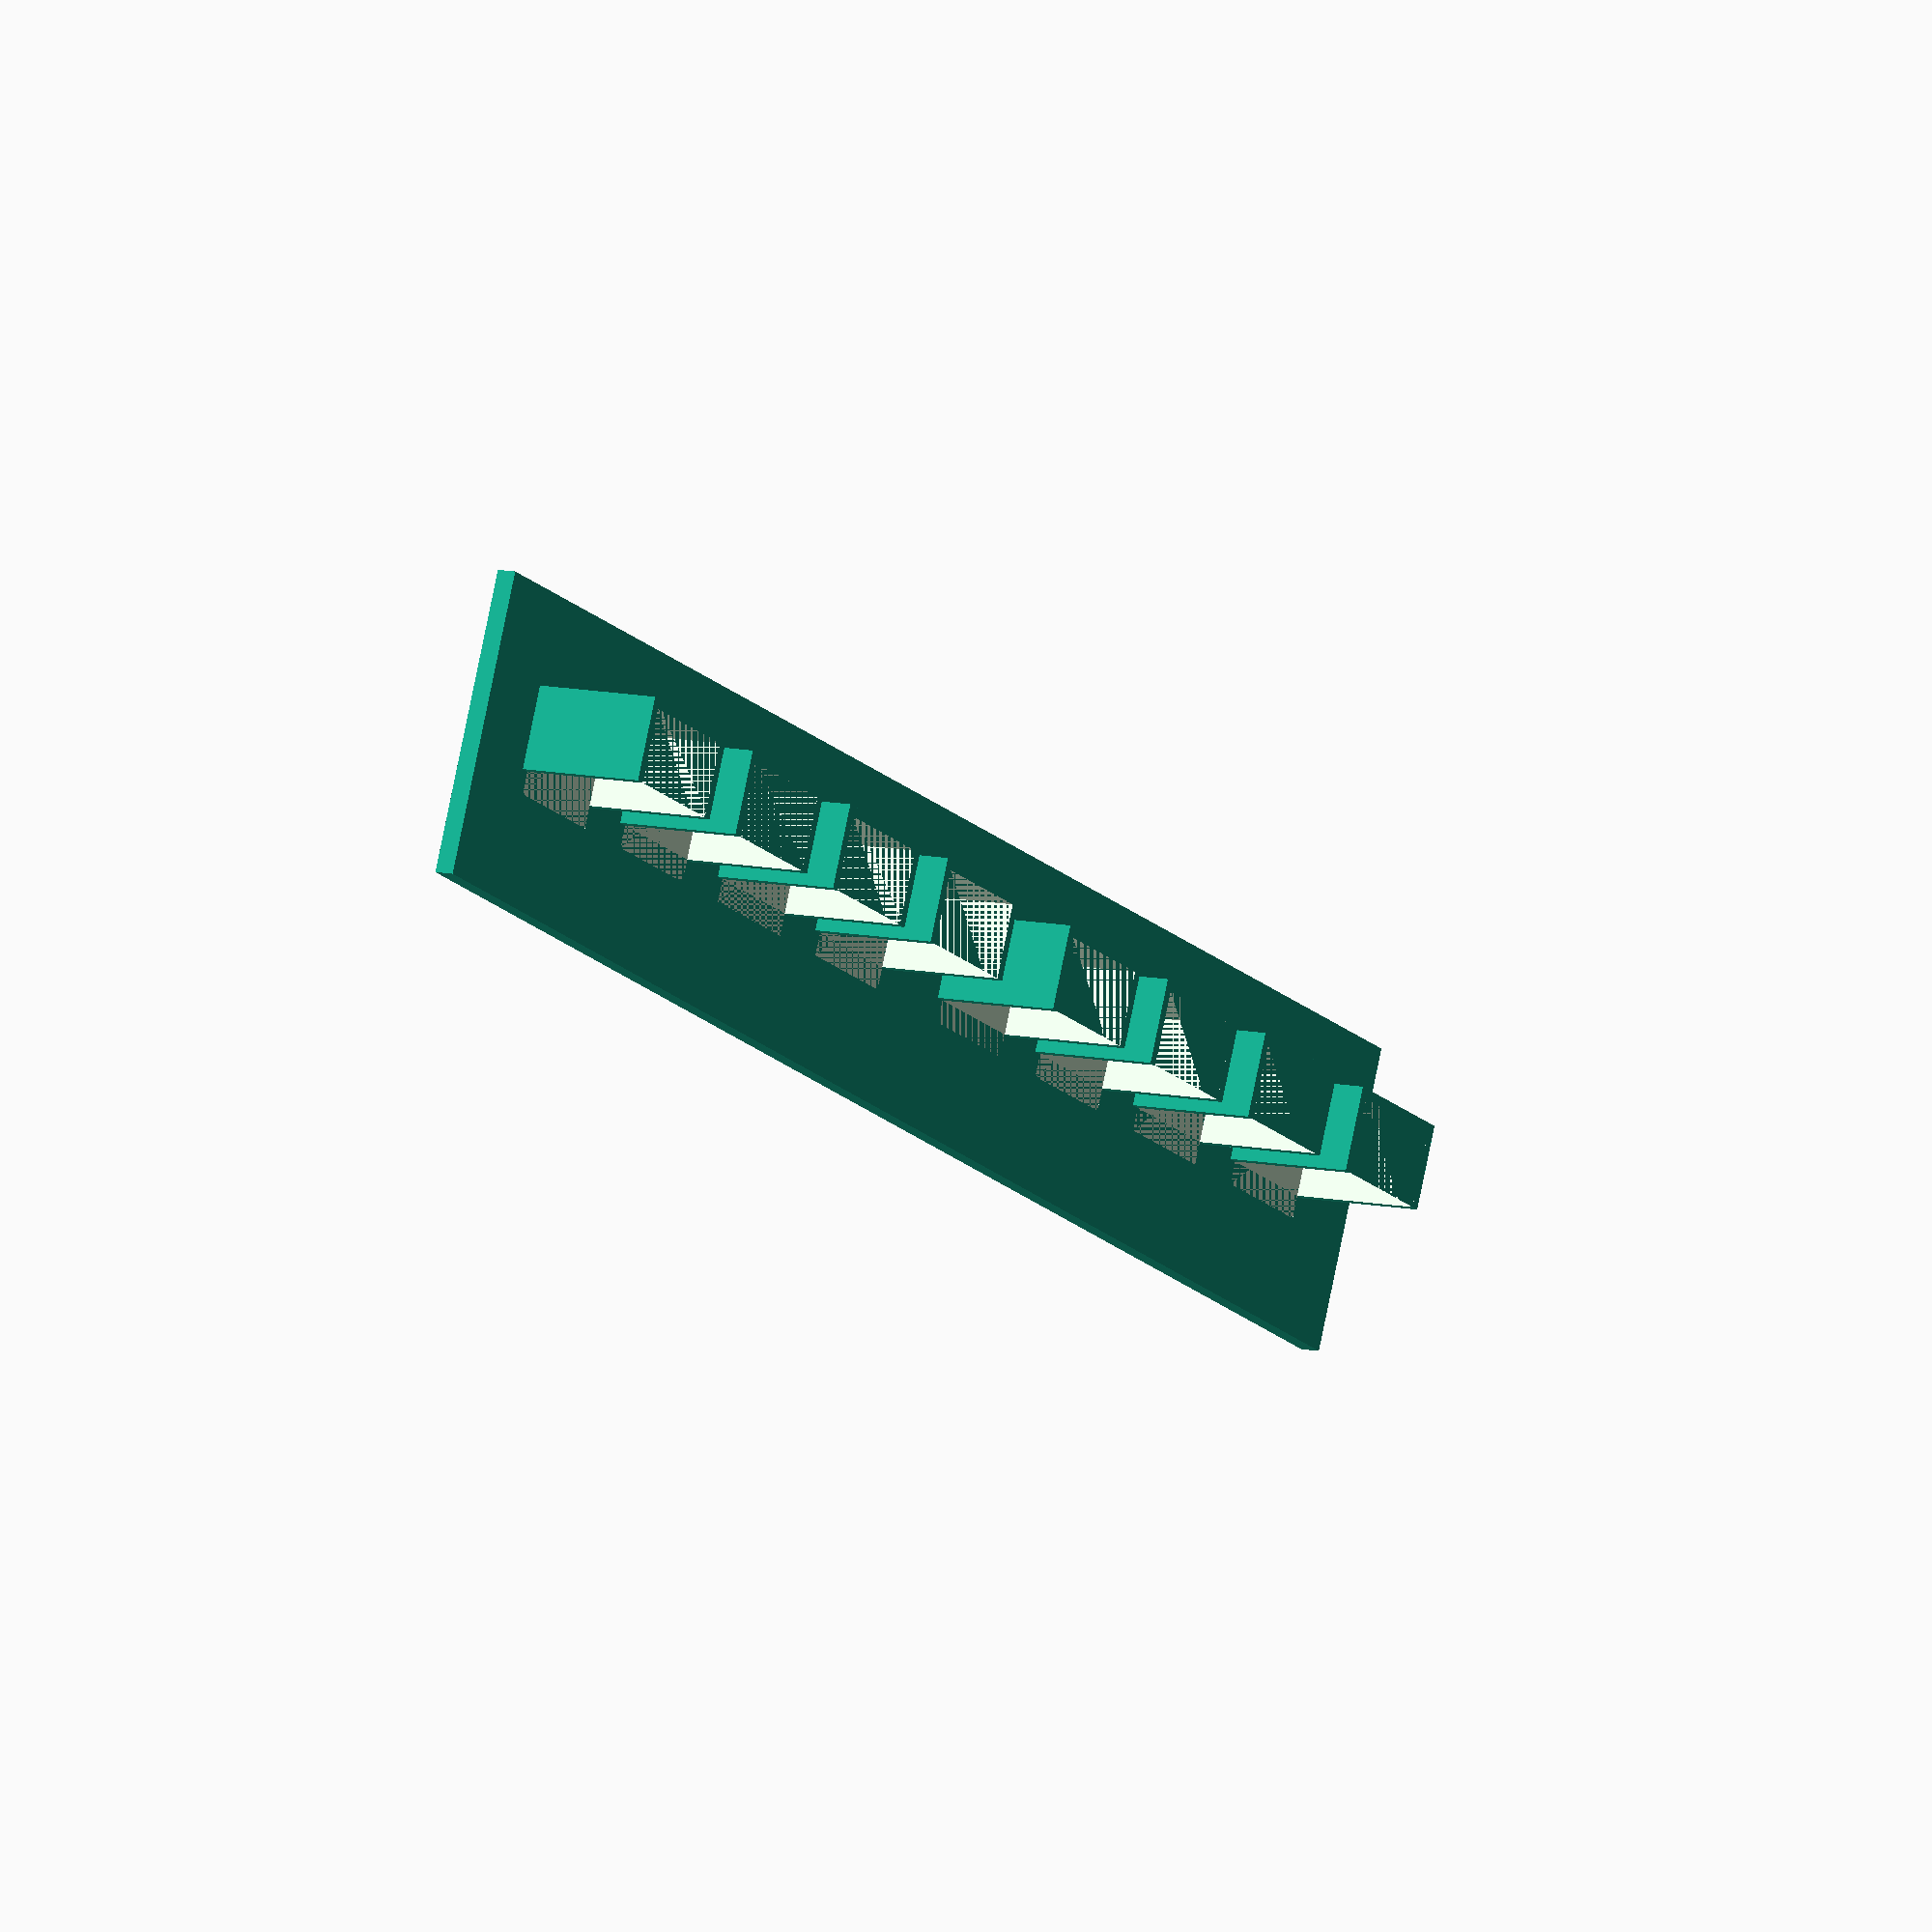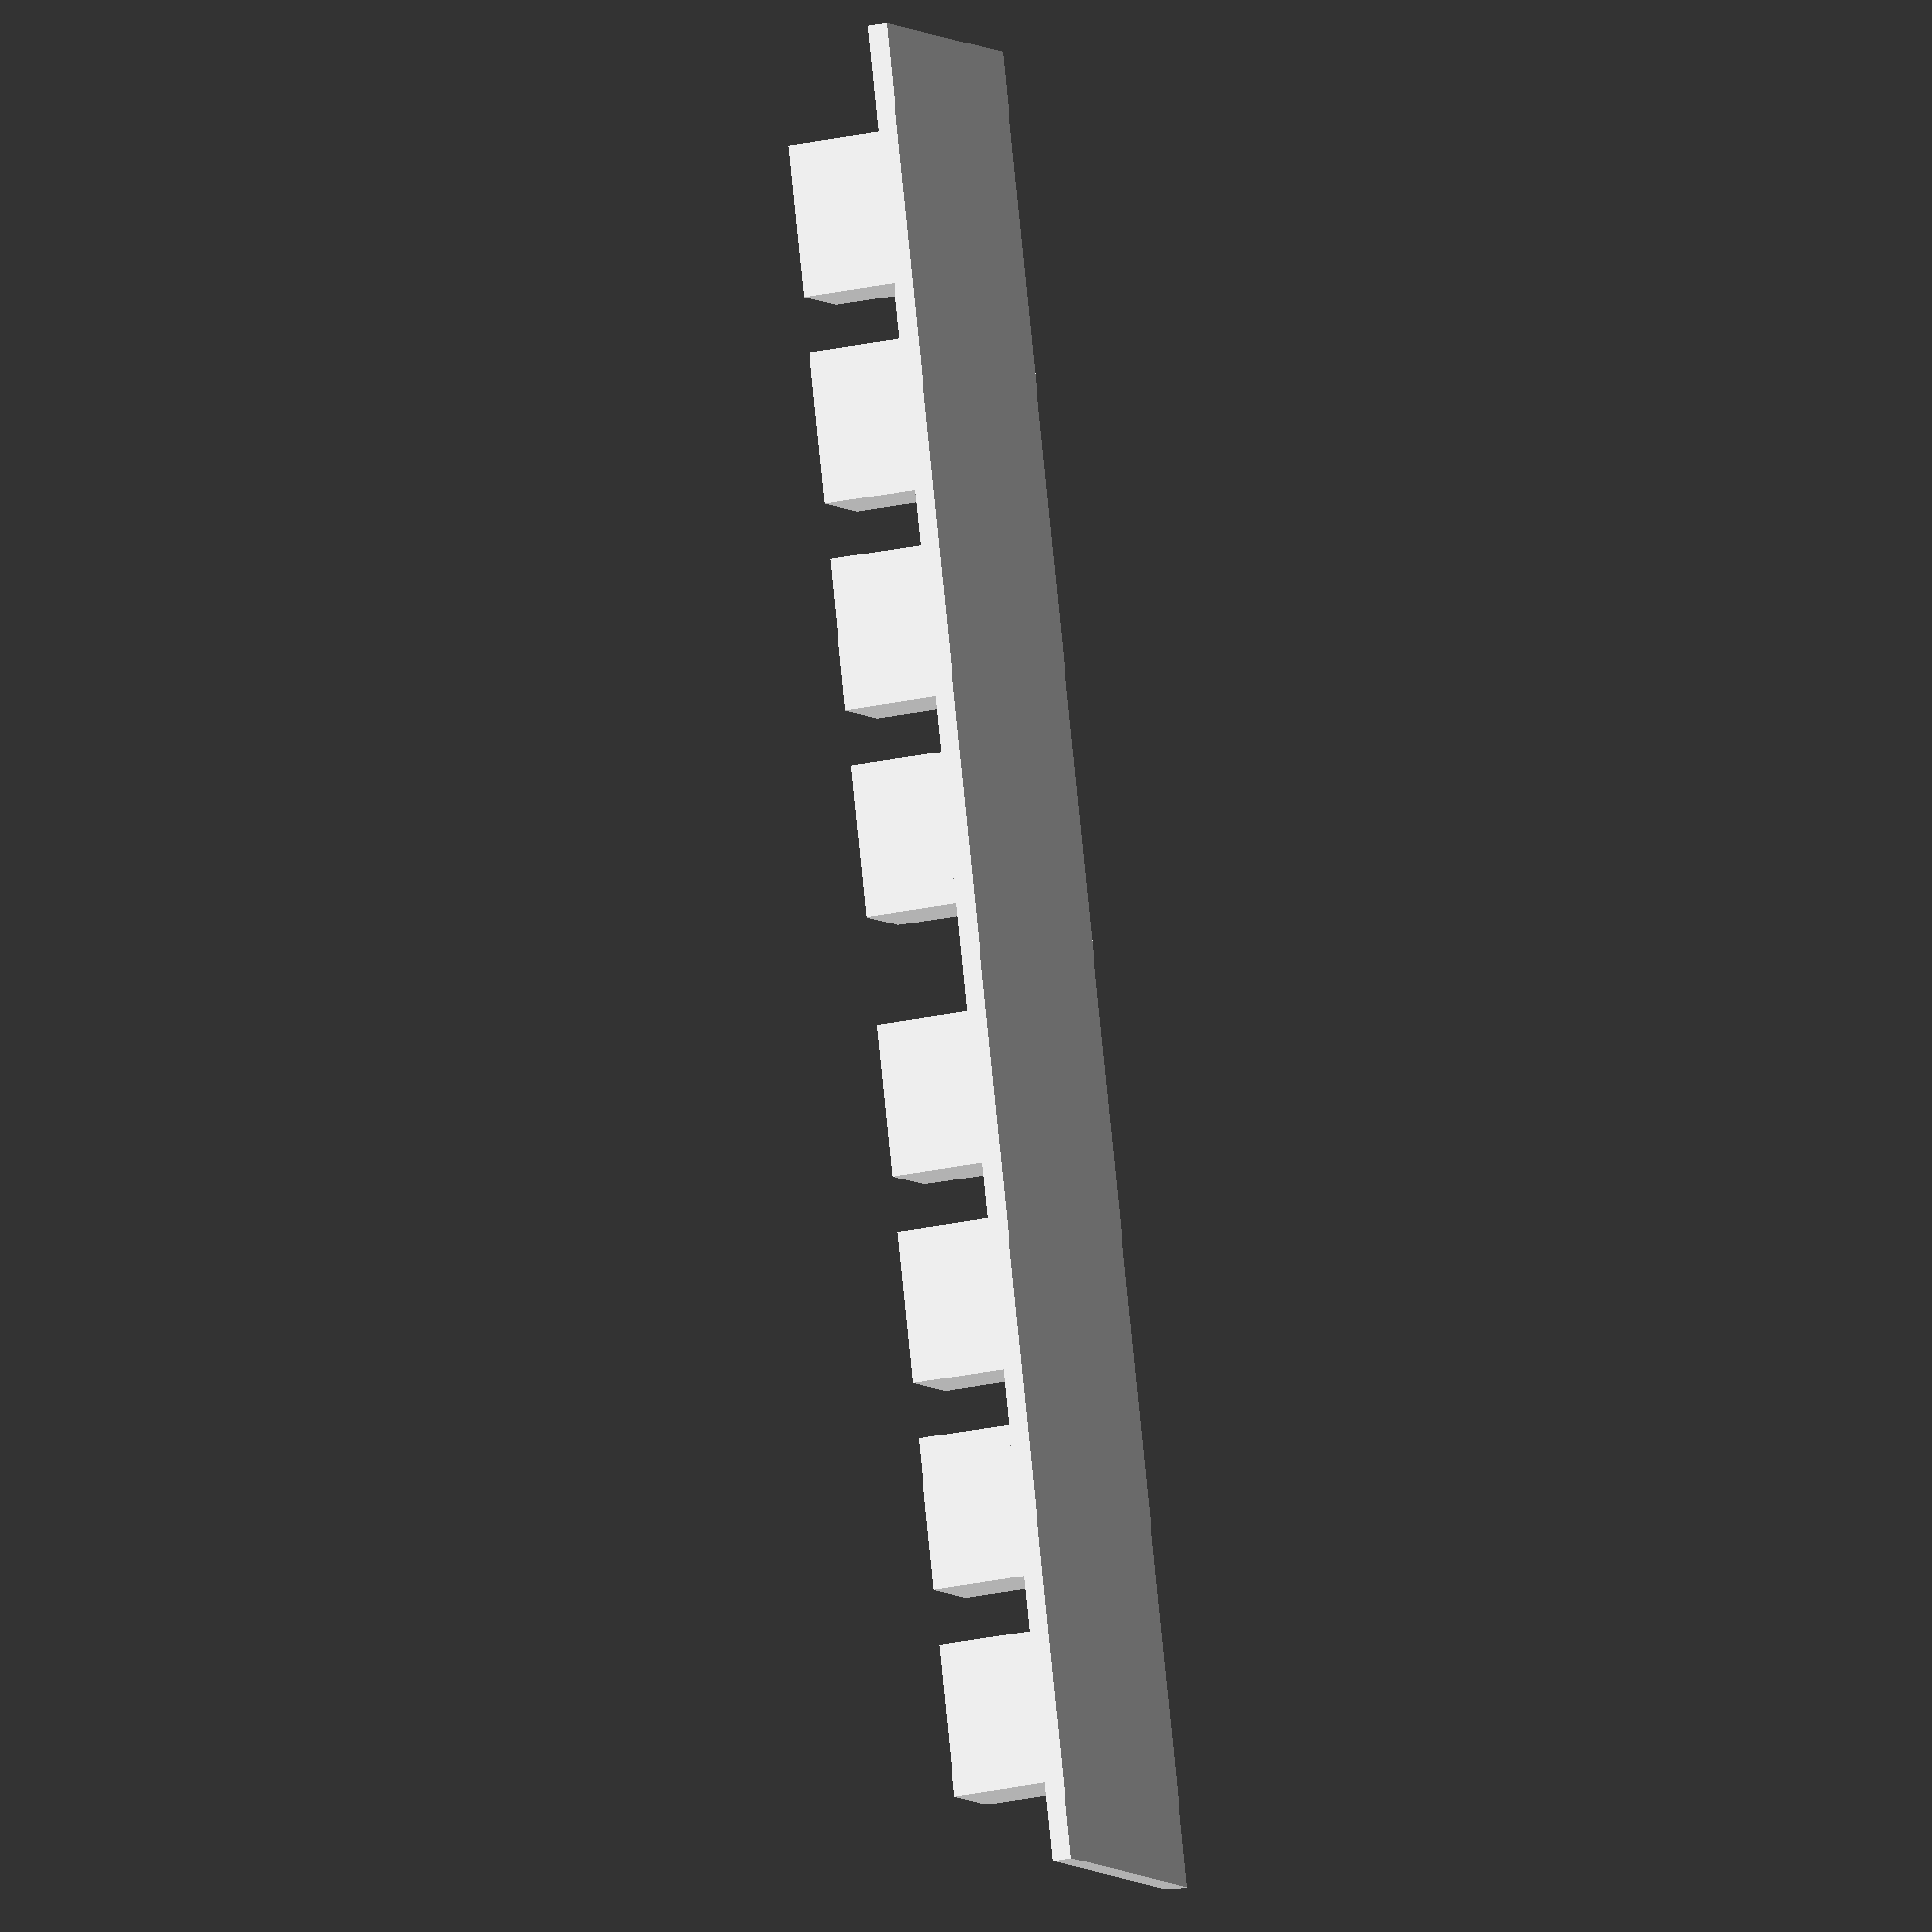
<openscad>
// Ethernet plug cap generator
// All values are in millimetres (mm)
// By gammy
// Thanks Koen Tavernier for showing me how to "get rid" of modulo operations! :)

// Switch properties
plug_spacing = 4.2; // Standard ethernet port spacing
num_plugs = 8;

// My switch consists of 2 modules of 4 ports each.
// There is therefore an additional space between each module
module_padding_every = 4;
padding_module = 4;

// Cover properties
thickness = 1.5;
padding_top = 10;
padding_bottom = 7;
padding_left = 7;
padding_right = 7;

// 8P8C plug dimensions (don't change these)
plug_w = 11.5;
plug_h = 6.5;
plug_d = 10;

module renderPlug() {
    wall_thickness = 1.5;
    difference() {
        cube([plug_w, plug_h, plug_d]);        
        cavity_w = plug_w - wall_thickness;
        cavity_h = plug_h;
        cx = (.5 * plug_w) - (.5 * cavity_w);        
        translate([cx, (.5 * wall_thickness), 0]) {
            cube([cavity_w, cavity_h + 1, plug_d]);
        }
    }
}

module renderPlugs(count, spacing) {    
    for(i = [1 : count]) {        
        offset = (i - 1) 
            * (plug_w + spacing) 
            + (round((i + 1) / module_padding_every) - 1) 
            * padding_module;
        
        translate([offset, 0, 0]) {
            renderPlug();
        }
    }
}

module renderPlate(count, spacing) {
    plate_plug_w = (num_plugs * (plug_w + plug_spacing)) - plug_spacing;    
    more = (round(num_plugs / module_padding_every) - 1) * padding_module;
    plate_w = padding_left + plate_plug_w + padding_right;
    plate_h = padding_bottom + plug_h + padding_top;
    translate([-padding_right, -padding_bottom, -thickness]) {
        cube([plate_w + more, plate_h, thickness]);
    }
}

renderPlate(num_plugs, plug_spacing);
renderPlugs(num_plugs, plug_spacing);
</openscad>
<views>
elev=350.4 azim=203.2 roll=300.4 proj=o view=solid
elev=21.9 azim=285.0 roll=112.5 proj=o view=solid
</views>
